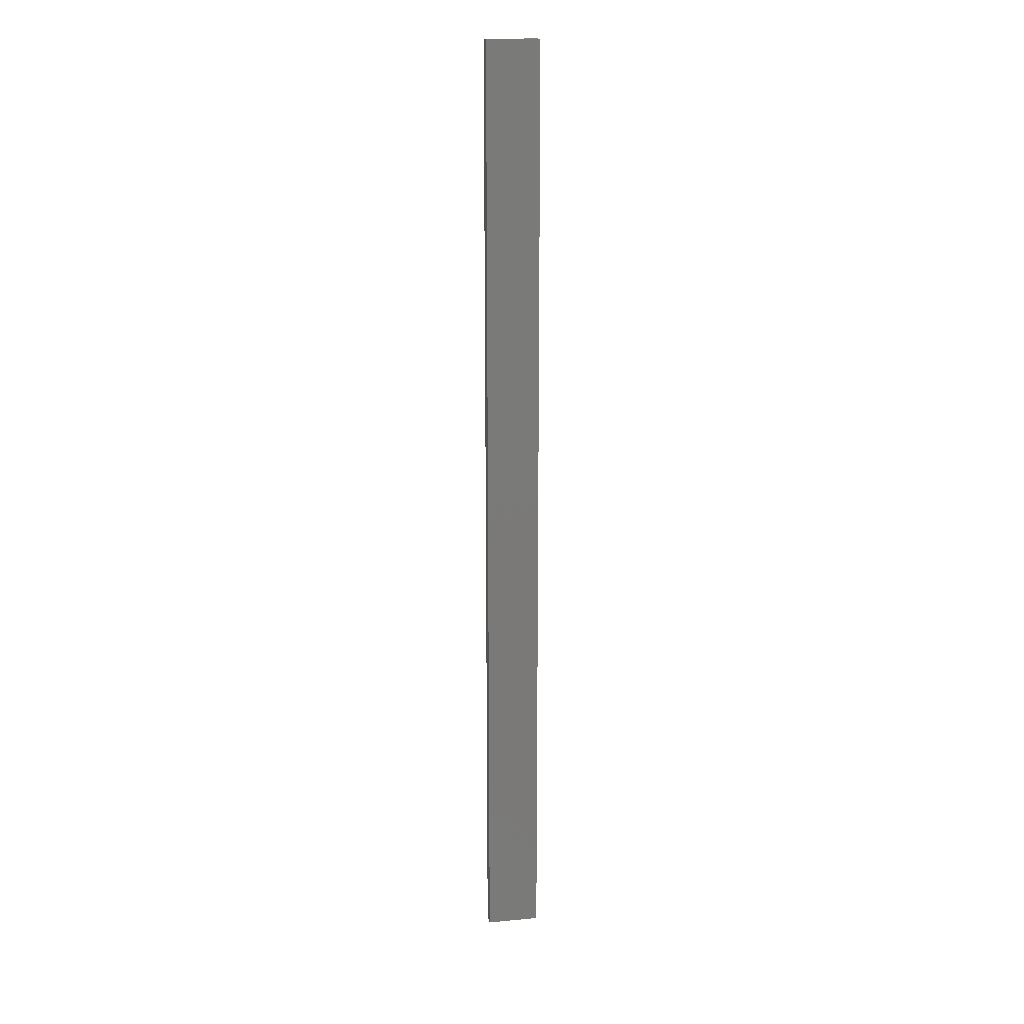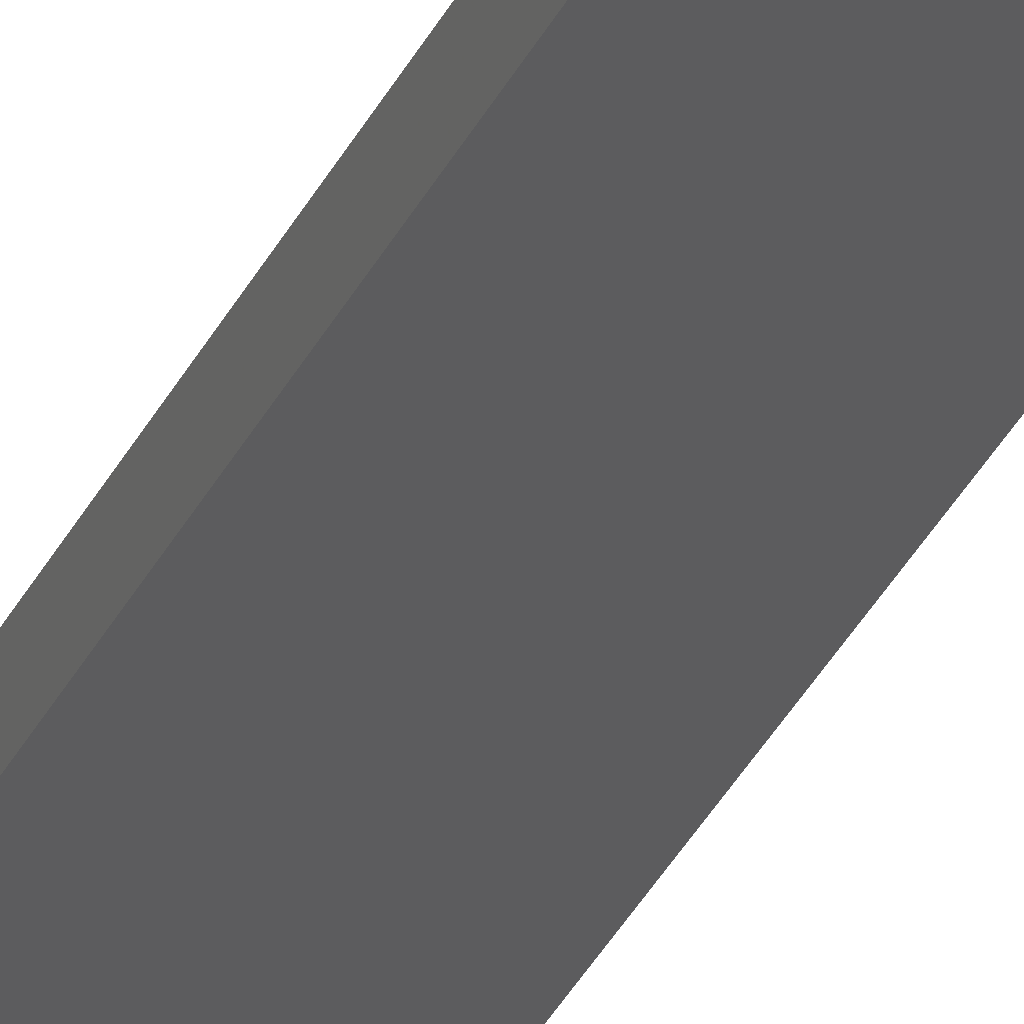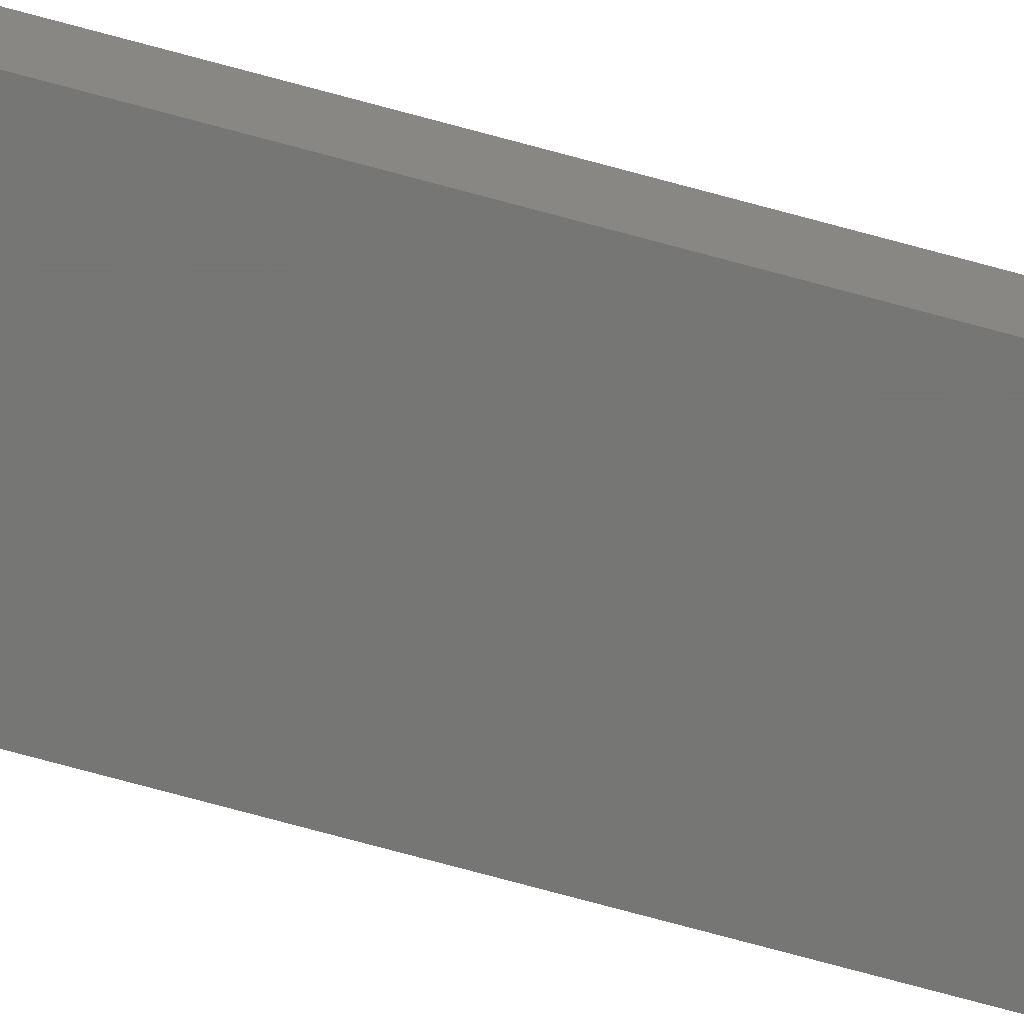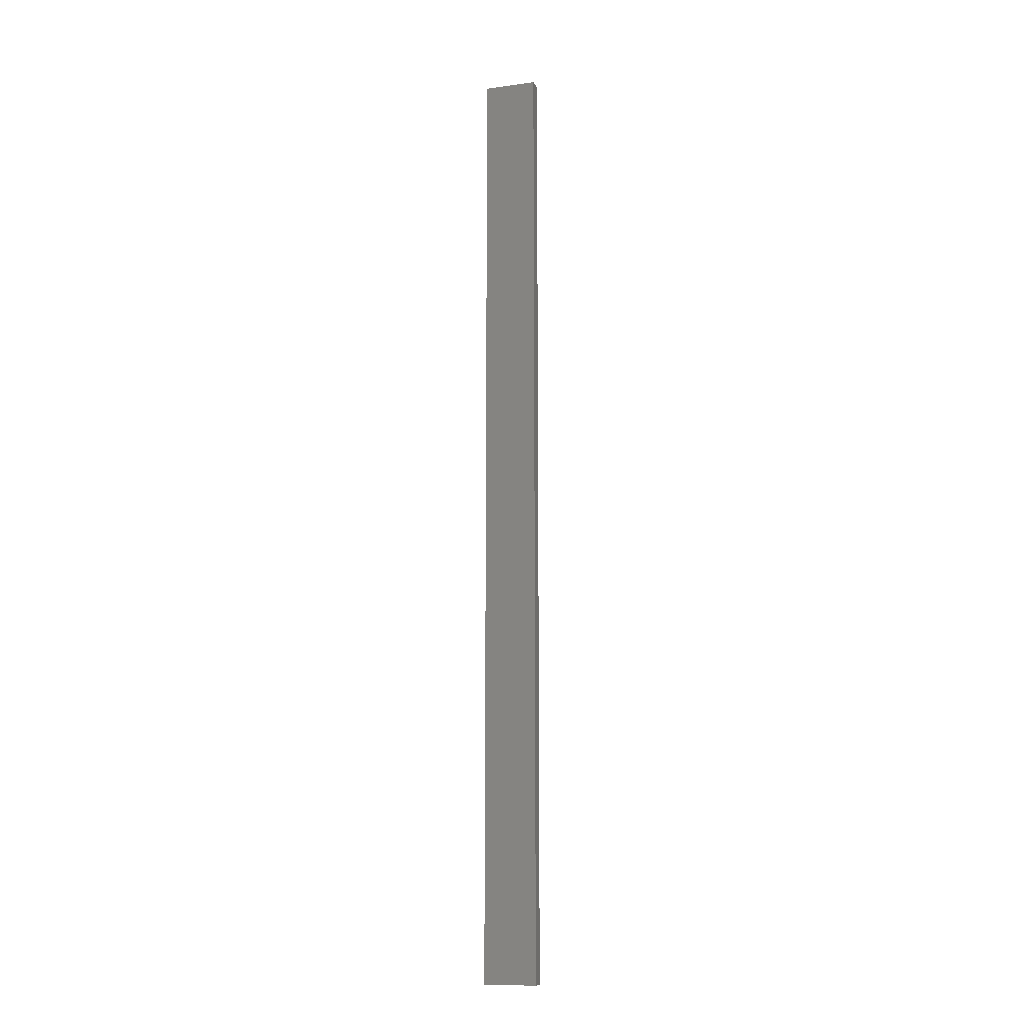
<metadata>
{"format":"stl","ext":"stl","renderer":"f3d","projection":"perspective","resolution":1024,"background":"white","views":[{"elev":17.4,"azim":-10.7,"up":"+Z"},{"elev":-29.9,"azim":159.4,"up":"+Y"},{"elev":-68.2,"azim":-105.7,"up":"+Y"},{"elev":-12.2,"azim":-162.5,"up":"+Z"}]}
</metadata>
<code>
# stl→obj: 16 verts, 28 faces
v -0.4731 4.301 -140.3
v -0.4064 4.301 -140.3
v -0.4064 4.301 -143.9
v -0.4731 4.301 -143.9
v -0.5398 4.301 -140.3
v -0.5398 4.301 -143.9
v -0.6064 4.301 -140.3
v -0.6064 4.301 -143.9
v -0.6064 4.251 -143.9
v -0.6064 4.251 -140.3
v -0.4065 4.251 -143.9
v -0.4732 4.251 -140.3
v -0.4732 4.251 -143.9
v -0.4065 4.251 -140.3
v -0.5398 4.251 -140.3
v -0.5398 4.251 -143.9
f 1 2 3
f 1 3 4
f 5 4 6
f 5 1 4
f 7 6 8
f 7 5 6
f 7 9 10
f 8 9 7
f 11 12 13
f 14 12 11
f 13 15 16
f 12 15 13
f 16 10 9
f 15 10 16
f 14 3 2
f 11 3 14
f 16 9 8
f 6 16 8
f 4 13 16
f 4 16 6
f 3 11 13
f 3 13 4
f 10 15 7
f 15 5 7
f 12 1 15
f 15 1 5
f 14 2 12
f 12 2 1

</code>
